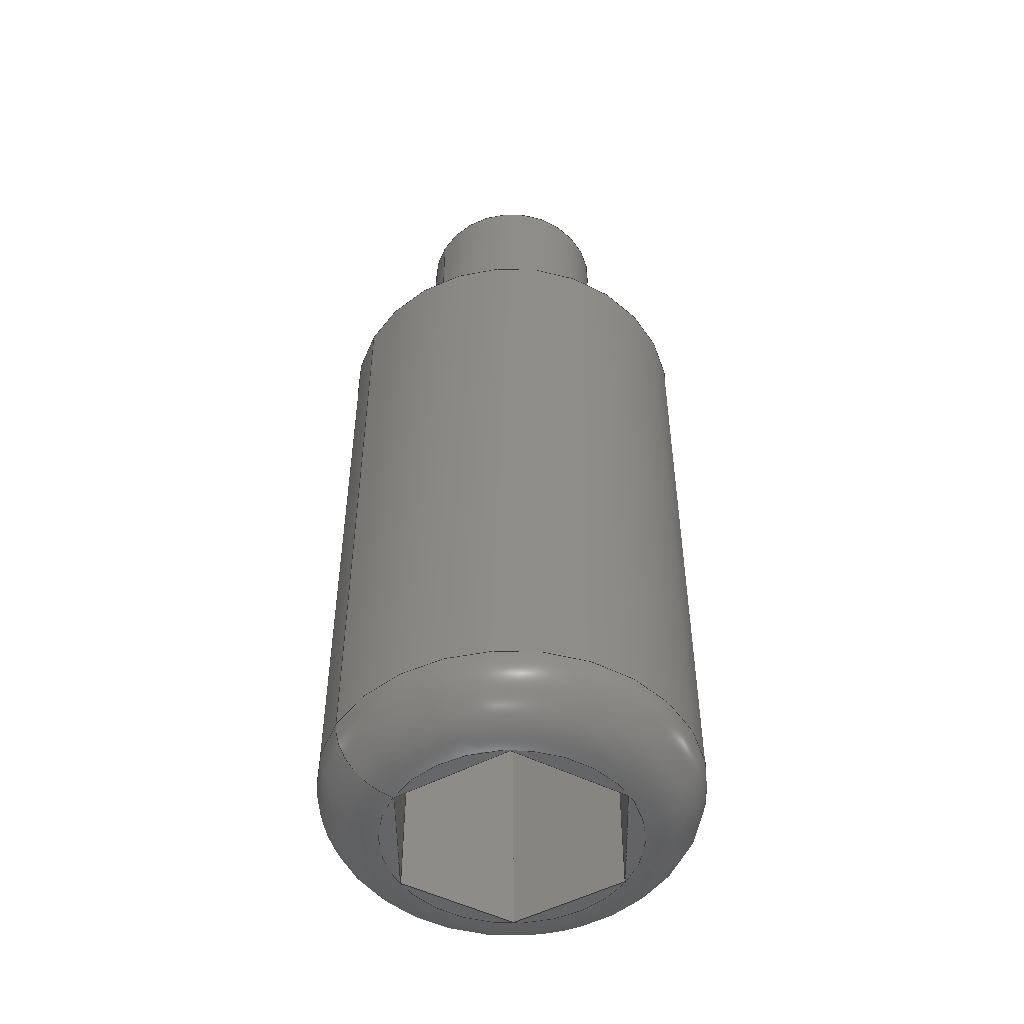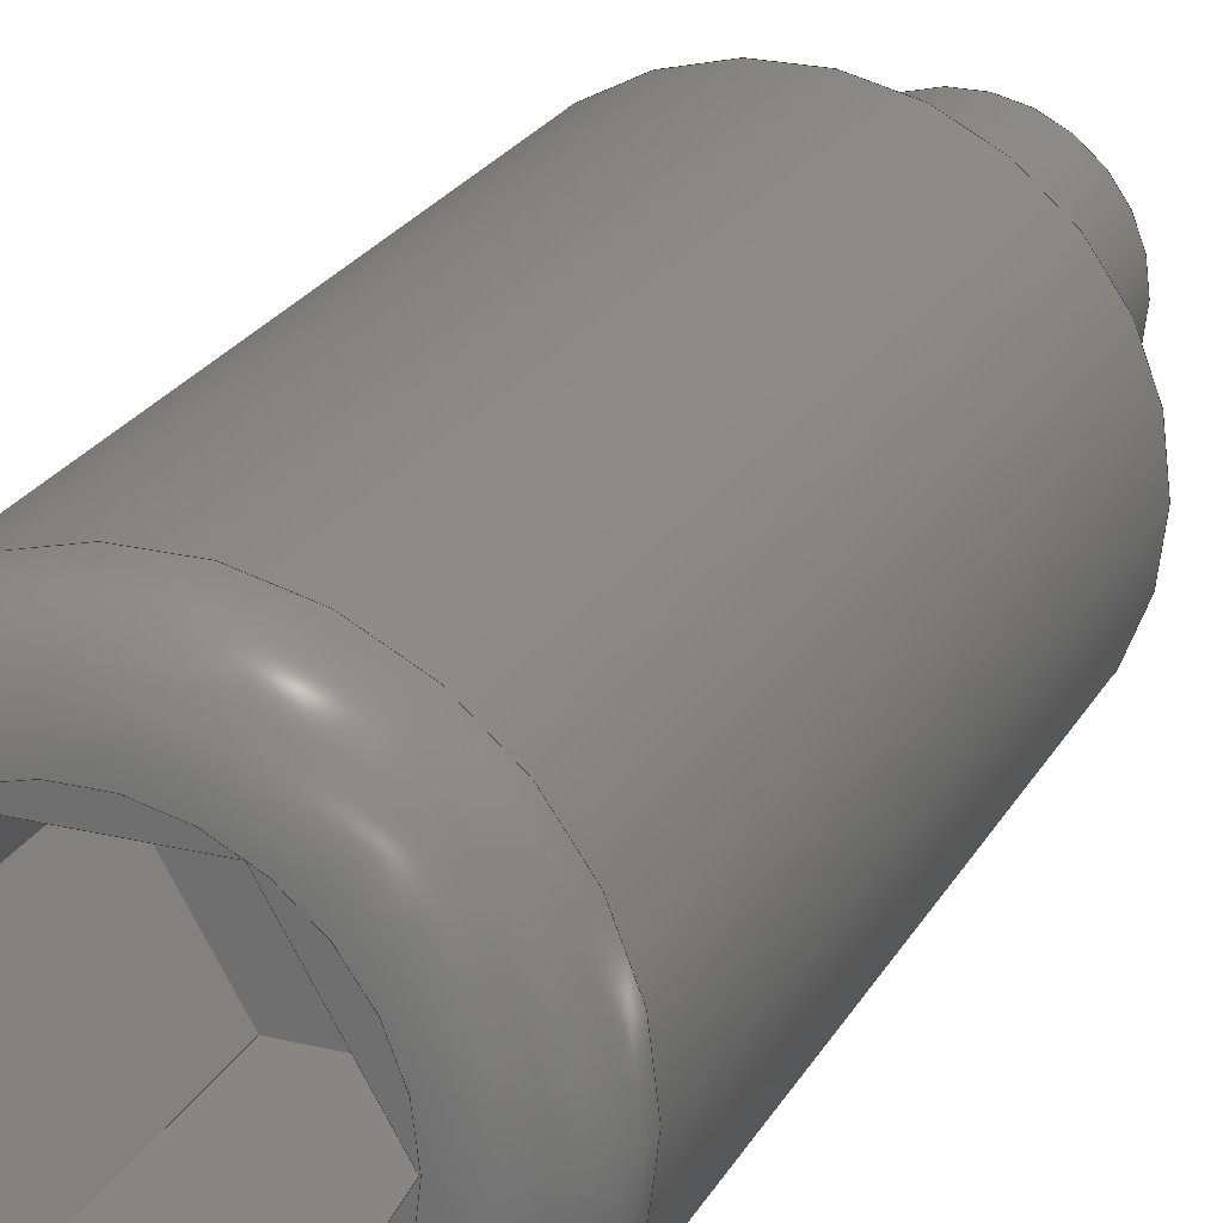
<metadata>
{"format":"step","ext":"stp","renderer":"f3d","projection":"perspective","resolution":1024,"background":"white","views":[{"elev":-49.6,"azim":150.7,"up":"+Z"},{"elev":23.2,"azim":-157.7,"up":"+Y"}]}
</metadata>
<code>
ISO-10303-21;
DATA;
#1=MECHANICAL_CONTEXT('detailed design',#9,'mechanical');
#2=PRODUCT_RELATED_PRODUCT_CATEGORY('detail','',(#89));
#3=CC_DESIGN_SECURITY_CLASSIFICATION(#5,(#88));
#4=SECURITY_CLASSIFICATION_LEVEL('unclassified');
#5=SECURITY_CLASSIFICATION('name','Security for version',#4);
#6=SHAPE_DEFINITION_REPRESENTATION(#7,#420);
#7=PRODUCT_DEFINITION_SHAPE('','DefinitionDesc',#87);
#8=APPLICATION_PROTOCOL_DEFINITION('AP definition status',
'config_control_design',1994,#9);
#9=APPLICATION_CONTEXT(
'control the configuration of three dimensional design');
#10=DESIGN_CONTEXT('detailed design',#9,'design');
#11=PERSON_AND_ORGANIZATION_ROLE('creator');
#12=PERSON_AND_ORGANIZATION_ROLE('classification_officer');
#13=PERSON_AND_ORGANIZATION_ROLE('creator');
#14=PERSON_AND_ORGANIZATION_ROLE('design_supplier');
#15=PERSON_AND_ORGANIZATION_ROLE('design_owner');
#16=CC_DESIGN_PERSON_AND_ORGANIZATION_ASSIGNMENT(#48,#11,(#87));
#17=CC_DESIGN_PERSON_AND_ORGANIZATION_ASSIGNMENT(#51,#12,(#5));
#18=CC_DESIGN_PERSON_AND_ORGANIZATION_ASSIGNMENT(#52,#13,(#88));
#19=CC_DESIGN_PERSON_AND_ORGANIZATION_ASSIGNMENT(#53,#14,(#88));
#20=CC_DESIGN_PERSON_AND_ORGANIZATION_ASSIGNMENT(#54,#15,(#89));
#21=DATE_TIME_ROLE('creation_date');
#22=DATE_TIME_ROLE('classification_date');
#23=CC_DESIGN_DATE_AND_TIME_ASSIGNMENT(#77,#21,(#87));
#24=CC_DESIGN_DATE_AND_TIME_ASSIGNMENT(#80,#22,(#5));
#25=CC_DESIGN_APPROVAL(#84,(#87));
#26=CC_DESIGN_APPROVAL(#85,(#88));
#27=CC_DESIGN_APPROVAL(#86,(#5));
#28=APPROVAL_PERSON_ORGANIZATION(#47,#84,#55);
#29=APPROVAL_PERSON_ORGANIZATION(#49,#85,#56);
#30=APPROVAL_PERSON_ORGANIZATION(#50,#86,#57);
#31=ORGANIZATION('DEFINITION_APPROVEDBY_ORG_ID',
'DEFINITION_APPROVEDBY_ORG_NAME','DEFINITION_APPROVEDBY_ORG_DESCR');
#32=ORGANIZATION('DEF_CREATOR_ORG_ID','DEF_CREATOR_ORG_NAME',
'DEF_CREATOR_ORG_DESCR');
#33=ORGANIZATION('APPROVEDBY_ORG_ID','APPROVEDBY_ORG_NAME',
'APPROVEDBY_ORG_DESCR');
#34=ORGANIZATION('SECURITY_APPROVEDBY_ORG_ID',
'SECURITY_APPROVEDBY_ORG_NAME','SECURITY_APPROVEDBY_ORG_DESCR');
#35=ORGANIZATION('CLASSOFFICER_ORG_ID','CLASSOFFICER_ORG_NAME',
'CLASSOFFICER_ORG_DESCR');
#36=ORGANIZATION('CREATOR_ORG_ID','CREATOR_ORG_NAME','CREATOR_ORG_DESCR');
#37=ORGANIZATION('SUPPLIER_ORG_ID','SUPPLIER_ORG_NAME',
'SUPPLIER_ORG_DESCR');
#38=ORGANIZATION('OWNER_ORG_ID','OWNER_ORG_NAME','OWNER_ORG_DESCR');
#39=PERSON('DEFINITION_approverID','DEFINITION_APPROVEDBY_LASTNAME',
'DEFINITION_APPROVEDBY_FIRSTNAME',$,$,$);
#40=PERSON('DEF_createrID','DEF_CREATOR_LASTNAME',
'DEF_CREATOR_FIRSTNAME',$,$,$);
#41=PERSON('approverID','APPROVEDBY_LASTNAME','APPROVEDBY_FIRSTNAME',$,$,
$);
#42=PERSON('SECURITY_approverID','SECURITY_LASTNAME',
'SECURITY_APPROVEDBY_FIRSTNAME',$,$,$);
#43=PERSON('classifierID','CLASSOFFICER_LASTNAME',
'CLASSOFFICER_FIRSTNAME',$,$,$);
#44=PERSON('createrID','CREATOR_LASTNAME','CREATOR_FIRSTNAME',$,$,$);
#45=PERSON('supplierID','SUPPLIER_LASTNAME','SUPPLIER_FIRSTNAME',$,$,$);
#46=PERSON('ownerID','OWNER_LASTNAME','OWNER_FIRSTNAME',$,$,$);
#47=PERSON_AND_ORGANIZATION(#39,#31);
#48=PERSON_AND_ORGANIZATION(#40,#32);
#49=PERSON_AND_ORGANIZATION(#41,#33);
#50=PERSON_AND_ORGANIZATION(#42,#34);
#51=PERSON_AND_ORGANIZATION(#43,#35);
#52=PERSON_AND_ORGANIZATION(#44,#36);
#53=PERSON_AND_ORGANIZATION(#45,#37);
#54=PERSON_AND_ORGANIZATION(#46,#38);
#55=APPROVAL_ROLE('definition_approval');
#56=APPROVAL_ROLE('version_approval');
#57=APPROVAL_ROLE('security_approval');
#58=APPROVAL_DATE_TIME(#76,#84);
#59=APPROVAL_DATE_TIME(#78,#85);
#60=APPROVAL_DATE_TIME(#79,#86);
#61=COORDINATED_UNIVERSAL_TIME_OFFSET(4,0,.BEHIND.);
#62=COORDINATED_UNIVERSAL_TIME_OFFSET(4,0,.BEHIND.);
#63=COORDINATED_UNIVERSAL_TIME_OFFSET(4,0,.BEHIND.);
#64=COORDINATED_UNIVERSAL_TIME_OFFSET(4,0,.BEHIND.);
#65=COORDINATED_UNIVERSAL_TIME_OFFSET(4,0,.BEHIND.);
#66=LOCAL_TIME(19,45,30,#61);
#67=LOCAL_TIME(19,45,30,#62);
#68=LOCAL_TIME(19,45,30,#63);
#69=LOCAL_TIME(19,45,30,#64);
#70=LOCAL_TIME(19,45,30,#65);
#71=CALENDAR_DATE(2014,21,5);
#72=CALENDAR_DATE(2014,21,5);
#73=CALENDAR_DATE(2014,21,5);
#74=CALENDAR_DATE(2014,21,5);
#75=CALENDAR_DATE(2014,21,5);
#76=DATE_AND_TIME(#71,#66);
#77=DATE_AND_TIME(#72,#67);
#78=DATE_AND_TIME(#73,#68);
#79=DATE_AND_TIME(#74,#69);
#80=DATE_AND_TIME(#75,#70);
#81=APPROVAL_STATUS('not_yet_approved');
#82=APPROVAL_STATUS('not_yet_approved');
#83=APPROVAL_STATUS('not_yet_approved');
#84=APPROVAL(#81,'defintion approval');
#85=APPROVAL(#82,'version approval');
#86=APPROVAL(#83,'security approval');
#87=PRODUCT_DEFINITION('DefinitionID','DefinitionDesc',#88,#10);
#88=PRODUCT_DEFINITION_FORMATION_WITH_SPECIFIED_SOURCE(
'PRODUCT_VERSION_ID','PRODUCT_VERSION_DESCR',#89,.NOT_KNOWN.);
#89=PRODUCT('FSET-M3-6L-SOFT','FSET-M3-6L-SOFT',
'This file was created as part of the FirePick Delta project (http://de
lta.firepick.org).\X\0D\X\0A\X\0D\X\0AThese files are licensed under Cr
eative Commons Attribution-ShareAlike (CC BY-SA) 4. Commercial use is
 OK, but you are required under the license conditions to share your ch
anges with the internet, and also credit the FirePick Delta team.\X\0D\X\0A
\X\0D\X\0AThis license lets others remix, tweak, and build upon your wo
rk even for commercial purposes, as long as they credit you and license
 their new creations under the identical terms. This license is often c
ompared to \X2\201C\X0\copyleft\X2\201D\X0\ free and open source softwa
re licenses. All new works based on yours will carry the same license, 
so any derivatives will also allow commercial use. This is the license 
used by Wikipedia, and is recommended for materials that would benefit 
from incorporating content from Wikipedia and similarly licensed projec
ts.\X\0D\X\0A\X\0D\X\0ALicense Deed: http://creativecommons.org/license
s/by-sa/4/\X\0D\X\0ALegal Code: https://creativecommons.org/licenses/
by-sa/4/legalcode',(#1));
#90=(
LENGTH_UNIT()
NAMED_UNIT(*)
SI_UNIT(.CENTI.,.METRE.)
);
#91=(
NAMED_UNIT(*)
PLANE_ANGLE_UNIT()
SI_UNIT($,.RADIAN.)
);
#92=(
NAMED_UNIT(*)
SI_UNIT($,.STERADIAN.)
SOLID_ANGLE_UNIT()
);
#93=UNCERTAINTY_MEASURE_WITH_UNIT(LENGTH_MEASURE(1e-06),#90,
'DISTANCE_ACCURACY_VALUE',
'Maximum model space distance between geometric entities at asserted co
nnectivities');
#94=(
GEOMETRIC_REPRESENTATION_CONTEXT(3)
GLOBAL_UNCERTAINTY_ASSIGNED_CONTEXT((#93))
GLOBAL_UNIT_ASSIGNED_CONTEXT((#92,#91,#90))
REPRESENTATION_CONTEXT('ID1','3D')
);
#95=CONICAL_SURFACE('',#310,0.1,0.7854);
#96=VECTOR('',#330,1);
#97=VECTOR('',#331,1);
#98=VECTOR('',#332,1);
#99=VECTOR('',#333,1);
#100=VECTOR('',#334,1);
#101=VECTOR('',#335,1);
#102=VECTOR('',#337,1);
#103=VECTOR('',#338,1);
#104=VECTOR('',#339,1);
#105=VECTOR('',#341,1);
#106=VECTOR('',#342,1);
#107=VECTOR('',#344,1);
#108=VECTOR('',#345,1);
#109=VECTOR('',#347,1);
#110=VECTOR('',#348,1);
#111=VECTOR('',#350,1);
#112=VECTOR('',#351,1);
#113=VECTOR('',#353,1);
#114=LINE('',#375,#96);
#115=LINE('',#378,#97);
#116=LINE('',#380,#98);
#117=LINE('',#382,#99);
#118=LINE('',#384,#100);
#119=LINE('',#386,#101);
#120=LINE('',#388,#102);
#121=LINE('',#391,#103);
#122=LINE('',#392,#104);
#123=LINE('',#394,#105);
#124=LINE('',#396,#106);
#125=LINE('',#398,#107);
#126=LINE('',#400,#108);
#127=LINE('',#402,#109);
#128=LINE('',#404,#110);
#129=LINE('',#406,#111);
#130=LINE('',#408,#112);
#131=LINE('',#410,#113);
#132=TOROIDAL_SURFACE('',#297,0.1,0.05);
#133=PLANE('',#296);
#134=PLANE('',#302);
#135=PLANE('',#303);
#136=PLANE('',#304);
#137=PLANE('',#305);
#138=PLANE('',#306);
#139=PLANE('',#307);
#140=PLANE('',#308);
#141=PLANE('',#309);
#142=PLANE('',#312);
#143=VERTEX_POINT('',#362);
#144=VERTEX_POINT('',#364);
#145=VERTEX_POINT('',#368);
#146=VERTEX_POINT('',#370);
#147=VERTEX_POINT('',#373);
#148=VERTEX_POINT('',#376);
#149=VERTEX_POINT('',#377);
#150=VERTEX_POINT('',#379);
#151=VERTEX_POINT('',#381);
#152=VERTEX_POINT('',#383);
#153=VERTEX_POINT('',#385);
#154=VERTEX_POINT('',#389);
#155=VERTEX_POINT('',#390);
#156=VERTEX_POINT('',#395);
#157=VERTEX_POINT('',#399);
#158=VERTEX_POINT('',#403);
#159=VERTEX_POINT('',#407);
#160=VERTEX_POINT('',#414);
#161=CIRCLE('',#294,0.08);
#162=CIRCLE('',#295,0.08);
#163=CIRCLE('',#298,0.1);
#164=CIRCLE('',#299,0.15);
#165=CIRCLE('',#301,0.15);
#166=CIRCLE('',#311,0.1);
#167=EDGE_CURVE('',#143,#143,#161,.T.);
#168=EDGE_CURVE('',#144,#144,#162,.T.);
#169=EDGE_CURVE('',#145,#145,#163,.T.);
#170=EDGE_CURVE('',#146,#146,#164,.T.);
#171=EDGE_CURVE('',#147,#147,#165,.T.);
#172=EDGE_CURVE('',#148,#149,#114,.T.);
#173=EDGE_CURVE('',#149,#150,#115,.T.);
#174=EDGE_CURVE('',#150,#151,#116,.T.);
#175=EDGE_CURVE('',#151,#152,#117,.T.);
#176=EDGE_CURVE('',#152,#153,#118,.T.);
#177=EDGE_CURVE('',#153,#148,#119,.T.);
#178=EDGE_CURVE('',#154,#155,#120,.T.);
#179=EDGE_CURVE('',#149,#154,#121,.T.);
#180=EDGE_CURVE('',#148,#155,#122,.T.);
#181=EDGE_CURVE('',#155,#156,#123,.T.);
#182=EDGE_CURVE('',#153,#156,#124,.T.);
#183=EDGE_CURVE('',#156,#157,#125,.T.);
#184=EDGE_CURVE('',#152,#157,#126,.T.);
#185=EDGE_CURVE('',#157,#158,#127,.T.);
#186=EDGE_CURVE('',#151,#158,#128,.T.);
#187=EDGE_CURVE('',#158,#159,#129,.T.);
#188=EDGE_CURVE('',#150,#159,#130,.T.);
#189=EDGE_CURVE('',#159,#154,#131,.T.);
#190=EDGE_CURVE('',#160,#160,#166,.T.);
#191=ORIENTED_EDGE('',*,*,#167,.T.);
#192=ORIENTED_EDGE('',*,*,#168,.F.);
#193=ORIENTED_EDGE('',*,*,#167,.F.);
#194=ORIENTED_EDGE('',*,*,#169,.T.);
#195=ORIENTED_EDGE('',*,*,#170,.T.);
#196=ORIENTED_EDGE('',*,*,#171,.F.);
#197=ORIENTED_EDGE('',*,*,#170,.F.);
#198=ORIENTED_EDGE('',*,*,#172,.T.);
#199=ORIENTED_EDGE('',*,*,#173,.T.);
#200=ORIENTED_EDGE('',*,*,#174,.T.);
#201=ORIENTED_EDGE('',*,*,#175,.T.);
#202=ORIENTED_EDGE('',*,*,#176,.T.);
#203=ORIENTED_EDGE('',*,*,#177,.T.);
#204=ORIENTED_EDGE('',*,*,#169,.F.);
#205=ORIENTED_EDGE('',*,*,#178,.F.);
#206=ORIENTED_EDGE('',*,*,#179,.F.);
#207=ORIENTED_EDGE('',*,*,#172,.F.);
#208=ORIENTED_EDGE('',*,*,#180,.T.);
#209=ORIENTED_EDGE('',*,*,#181,.F.);
#210=ORIENTED_EDGE('',*,*,#180,.F.);
#211=ORIENTED_EDGE('',*,*,#177,.F.);
#212=ORIENTED_EDGE('',*,*,#182,.T.);
#213=ORIENTED_EDGE('',*,*,#183,.F.);
#214=ORIENTED_EDGE('',*,*,#182,.F.);
#215=ORIENTED_EDGE('',*,*,#176,.F.);
#216=ORIENTED_EDGE('',*,*,#184,.T.);
#217=ORIENTED_EDGE('',*,*,#185,.F.);
#218=ORIENTED_EDGE('',*,*,#184,.F.);
#219=ORIENTED_EDGE('',*,*,#175,.F.);
#220=ORIENTED_EDGE('',*,*,#186,.T.);
#221=ORIENTED_EDGE('',*,*,#187,.F.);
#222=ORIENTED_EDGE('',*,*,#186,.F.);
#223=ORIENTED_EDGE('',*,*,#174,.F.);
#224=ORIENTED_EDGE('',*,*,#188,.T.);
#225=ORIENTED_EDGE('',*,*,#189,.F.);
#226=ORIENTED_EDGE('',*,*,#188,.F.);
#227=ORIENTED_EDGE('',*,*,#173,.F.);
#228=ORIENTED_EDGE('',*,*,#179,.T.);
#229=ORIENTED_EDGE('',*,*,#178,.T.);
#230=ORIENTED_EDGE('',*,*,#181,.T.);
#231=ORIENTED_EDGE('',*,*,#183,.T.);
#232=ORIENTED_EDGE('',*,*,#185,.T.);
#233=ORIENTED_EDGE('',*,*,#187,.T.);
#234=ORIENTED_EDGE('',*,*,#189,.T.);
#235=ORIENTED_EDGE('',*,*,#190,.T.);
#236=ORIENTED_EDGE('',*,*,#171,.T.);
#237=ORIENTED_EDGE('',*,*,#168,.T.);
#238=ORIENTED_EDGE('',*,*,#190,.F.);
#239=EDGE_LOOP('',(#191));
#240=EDGE_LOOP('',(#192));
#241=EDGE_LOOP('',(#193));
#242=EDGE_LOOP('',(#194));
#243=EDGE_LOOP('',(#195));
#244=EDGE_LOOP('',(#196));
#245=EDGE_LOOP('',(#197));
#246=EDGE_LOOP('',(#198,#199,#200,#201,#202,#203));
#247=EDGE_LOOP('',(#204));
#248=EDGE_LOOP('',(#205,#206,#207,#208));
#249=EDGE_LOOP('',(#209,#210,#211,#212));
#250=EDGE_LOOP('',(#213,#214,#215,#216));
#251=EDGE_LOOP('',(#217,#218,#219,#220));
#252=EDGE_LOOP('',(#221,#222,#223,#224));
#253=EDGE_LOOP('',(#225,#226,#227,#228));
#254=EDGE_LOOP('',(#229,#230,#231,#232,#233,#234));
#255=EDGE_LOOP('',(#235));
#256=EDGE_LOOP('',(#236));
#257=EDGE_LOOP('',(#237));
#258=EDGE_LOOP('',(#238));
#259=FACE_BOUND('',#239,.T.);
#260=FACE_BOUND('',#240,.T.);
#261=FACE_BOUND('',#241,.T.);
#262=FACE_BOUND('',#242,.T.);
#263=FACE_BOUND('',#243,.T.);
#264=FACE_BOUND('',#244,.T.);
#265=FACE_BOUND('',#245,.T.);
#266=FACE_BOUND('',#246,.T.);
#267=FACE_BOUND('',#247,.T.);
#268=FACE_BOUND('',#248,.T.);
#269=FACE_BOUND('',#249,.T.);
#270=FACE_BOUND('',#250,.T.);
#271=FACE_BOUND('',#251,.T.);
#272=FACE_BOUND('',#252,.T.);
#273=FACE_BOUND('',#253,.T.);
#274=FACE_BOUND('',#254,.T.);
#275=FACE_BOUND('',#255,.T.);
#276=FACE_BOUND('',#256,.T.);
#277=FACE_BOUND('',#257,.T.);
#278=FACE_BOUND('',#258,.T.);
#279=ADVANCED_FACE('',(#259,#260),#416,.T.);
#280=ADVANCED_FACE('',(#261),#133,.T.);
#281=ADVANCED_FACE('',(#262,#263),#132,.T.);
#282=ADVANCED_FACE('',(#264,#265),#417,.T.);
#283=ADVANCED_FACE('',(#266,#267),#134,.F.);
#284=ADVANCED_FACE('',(#268),#135,.F.);
#285=ADVANCED_FACE('',(#269),#136,.F.);
#286=ADVANCED_FACE('',(#270),#137,.F.);
#287=ADVANCED_FACE('',(#271),#138,.F.);
#288=ADVANCED_FACE('',(#272),#139,.F.);
#289=ADVANCED_FACE('',(#273),#140,.F.);
#290=ADVANCED_FACE('',(#274),#141,.F.);
#291=ADVANCED_FACE('',(#275,#276),#95,.T.);
#292=ADVANCED_FACE('',(#277,#278),#142,.T.);
#293=AXIS2_PLACEMENT_3D('',#360,#313,#314);
#294=AXIS2_PLACEMENT_3D('',#361,#315,#316);
#295=AXIS2_PLACEMENT_3D('',#363,#317,#318);
#296=AXIS2_PLACEMENT_3D('',#365,#319,$);
#297=AXIS2_PLACEMENT_3D('',#366,#320,$);
#298=AXIS2_PLACEMENT_3D('',#367,#321,#322);
#299=AXIS2_PLACEMENT_3D('',#369,#323,#324);
#300=AXIS2_PLACEMENT_3D('',#371,#325,#326);
#301=AXIS2_PLACEMENT_3D('',#372,#327,#328);
#302=AXIS2_PLACEMENT_3D('',#374,#329,$);
#303=AXIS2_PLACEMENT_3D('',#387,#336,$);
#304=AXIS2_PLACEMENT_3D('',#393,#340,$);
#305=AXIS2_PLACEMENT_3D('',#397,#343,$);
#306=AXIS2_PLACEMENT_3D('',#401,#346,$);
#307=AXIS2_PLACEMENT_3D('',#405,#349,$);
#308=AXIS2_PLACEMENT_3D('',#409,#352,$);
#309=AXIS2_PLACEMENT_3D('',#411,#354,$);
#310=AXIS2_PLACEMENT_3D('',#412,#355,#356);
#311=AXIS2_PLACEMENT_3D('',#413,#357,#358);
#312=AXIS2_PLACEMENT_3D('',#415,#359,$);
#313=DIRECTION('',(0,0,1));
#314=DIRECTION('',(0.08,0,0));
#315=DIRECTION('',(0,0,-1));
#316=DIRECTION('',(0.08,0,0));
#317=DIRECTION('',(0,0,-1));
#318=DIRECTION('',(0.08,0,0));
#319=DIRECTION('',(0,0,1));
#320=DIRECTION('',(0,0,1));
#321=DIRECTION('',(0,0,1));
#322=DIRECTION('',(-0.1,1.225e-17,0));
#323=DIRECTION('',(0,0,-1));
#324=DIRECTION('',(-0.15,1.837e-17,0));
#325=DIRECTION('',(0,0,1));
#326=DIRECTION('',(0.15,0,0));
#327=DIRECTION('',(0,0,1));
#328=DIRECTION('',(-0.15,0,0));
#329=DIRECTION('',(0,0,1));
#330=DIRECTION('',(-1,0,0));
#331=DIRECTION('',(-0.5,-0.866,0));
#332=DIRECTION('',(0.5,-0.866,0));
#333=DIRECTION('',(1,0,0));
#334=DIRECTION('',(0.5,0.866,0));
#335=DIRECTION('',(-0.5,0.866,0));
#336=DIRECTION('',(0,1,0));
#337=DIRECTION('',(1,0,0));
#338=DIRECTION('',(0,0,1));
#339=DIRECTION('',(0,0,1));
#340=DIRECTION('',(0.866,0.5,0));
#341=DIRECTION('',(0.5,-0.866,0));
#342=DIRECTION('',(0,0,1));
#343=DIRECTION('',(0.866,-0.5,0));
#344=DIRECTION('',(-0.5,-0.866,0));
#345=DIRECTION('',(0,0,1));
#346=DIRECTION('',(0,-1,0));
#347=DIRECTION('',(-1,0,0));
#348=DIRECTION('',(0,0,1));
#349=DIRECTION('',(-0.866,-0.5,0));
#350=DIRECTION('',(-0.5,0.866,0));
#351=DIRECTION('',(0,0,1));
#352=DIRECTION('',(-0.866,0.5,0));
#353=DIRECTION('',(0.5,0.866,0));
#354=DIRECTION('',(0,0,1));
#355=DIRECTION('',(0,0,-1));
#356=DIRECTION('',(-0.1,0,0));
#357=DIRECTION('',(0,0,-1));
#358=DIRECTION('',(-0.1,0,0));
#359=DIRECTION('',(0,0,1));
#360=CARTESIAN_POINT('',(0,0,0.6));
#361=CARTESIAN_POINT('',(0,0,0.76));
#362=CARTESIAN_POINT('',(0.08,0,0.76));
#363=CARTESIAN_POINT('',(0,0,0.6));
#364=CARTESIAN_POINT('',(0.08,0,0.6));
#365=CARTESIAN_POINT('',(0,0,0.76));
#366=CARTESIAN_POINT('',(0,0,0.05));
#367=CARTESIAN_POINT('',(0,0,0));
#368=CARTESIAN_POINT('',(0.1,0,0));
#369=CARTESIAN_POINT('',(0,0,0.05));
#370=CARTESIAN_POINT('',(0.15,-3.674e-17,0.05));
#371=CARTESIAN_POINT('',(0,0,0));
#372=CARTESIAN_POINT('',(0,0,0.55));
#373=CARTESIAN_POINT('',(0.15,1.837e-17,0.55));
#374=CARTESIAN_POINT('',(0,0,0));
#375=CARTESIAN_POINT('',(6.939e-18,0.08614,0));
#376=CARTESIAN_POINT('',(0.04973,0.08614,0));
#377=CARTESIAN_POINT('',(-0.04973,0.08614,0));
#378=CARTESIAN_POINT('',(-0.0746,0.04307,0));
#379=CARTESIAN_POINT('',(-0.09946,2.949e-17,0));
#380=CARTESIAN_POINT('',(-0.0746,-0.04307,0));
#381=CARTESIAN_POINT('',(-0.04973,-0.08614,0));
#382=CARTESIAN_POINT('',(3.469e-18,-0.08614,0));
#383=CARTESIAN_POINT('',(0.04973,-0.08614,0));
#384=CARTESIAN_POINT('',(0.0746,-0.04307,0));
#385=CARTESIAN_POINT('',(0.09946,0,0));
#386=CARTESIAN_POINT('',(0.0746,0.04307,0));
#387=CARTESIAN_POINT('',(1.388e-17,0.08614,0));
#388=CARTESIAN_POINT('',(-0.04973,0.08614,0.2));
#389=CARTESIAN_POINT('',(-0.04973,0.08614,0.2));
#390=CARTESIAN_POINT('',(0.04973,0.08614,0.2));
#391=CARTESIAN_POINT('',(-0.04973,0.08614,0));
#392=CARTESIAN_POINT('',(0.04973,0.08614,0));
#393=CARTESIAN_POINT('',(0.0746,0.04307,0));
#394=CARTESIAN_POINT('',(0.04973,0.08614,0.2));
#395=CARTESIAN_POINT('',(0.09946,0,0.2));
#396=CARTESIAN_POINT('',(0.09946,0,0));
#397=CARTESIAN_POINT('',(0.0746,-0.04307,0));
#398=CARTESIAN_POINT('',(0.09946,3.469e-18,0.2));
#399=CARTESIAN_POINT('',(0.04973,-0.08614,0.2));
#400=CARTESIAN_POINT('',(0.04973,-0.08614,0));
#401=CARTESIAN_POINT('',(6.939e-18,-0.08614,0));
#402=CARTESIAN_POINT('',(0.04973,-0.08614,0.2));
#403=CARTESIAN_POINT('',(-0.04973,-0.08614,0.2));
#404=CARTESIAN_POINT('',(-0.04973,-0.08614,0));
#405=CARTESIAN_POINT('',(-0.0746,-0.04307,0));
#406=CARTESIAN_POINT('',(-0.04973,-0.08614,0.2));
#407=CARTESIAN_POINT('',(-0.09946,2.949e-17,0.2));
#408=CARTESIAN_POINT('',(-0.09946,2.949e-17,0));
#409=CARTESIAN_POINT('',(-0.0746,0.04307,0));
#410=CARTESIAN_POINT('',(-0.09946,2.949e-17,0.2));
#411=CARTESIAN_POINT('',(5.204e-18,3.469e-18,0.2));
#412=CARTESIAN_POINT('',(0,0,0.6));
#413=CARTESIAN_POINT('',(0,0,0.6));
#414=CARTESIAN_POINT('',(0.1,-1.225e-17,0.6));
#415=CARTESIAN_POINT('',(0,0,0.6));
#416=CYLINDRICAL_SURFACE('',#293,0.08);
#417=CYLINDRICAL_SURFACE('',#300,0.15);
#418=CLOSED_SHELL('',(#279,#280,#281,#282,#283,#284,#285,#286,#287,#288,
#289,#290,#291,#292));
#419=MANIFOLD_SOLID_BREP('',#418);
#420=ADVANCED_BREP_SHAPE_REPRESENTATION('',(#419),#94);
ENDSEC;
END-ISO-10303-21;

</code>
